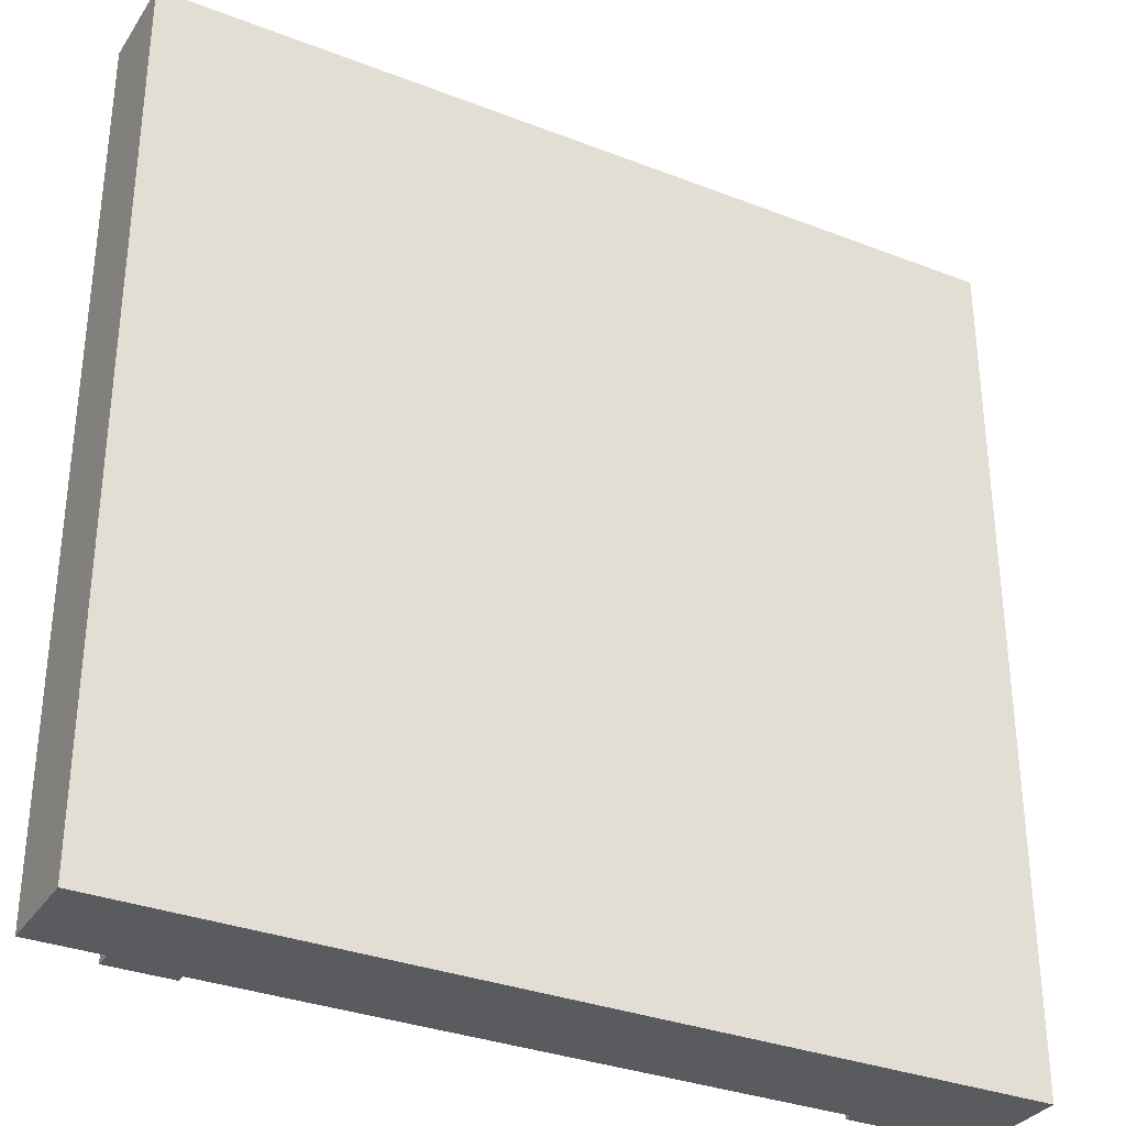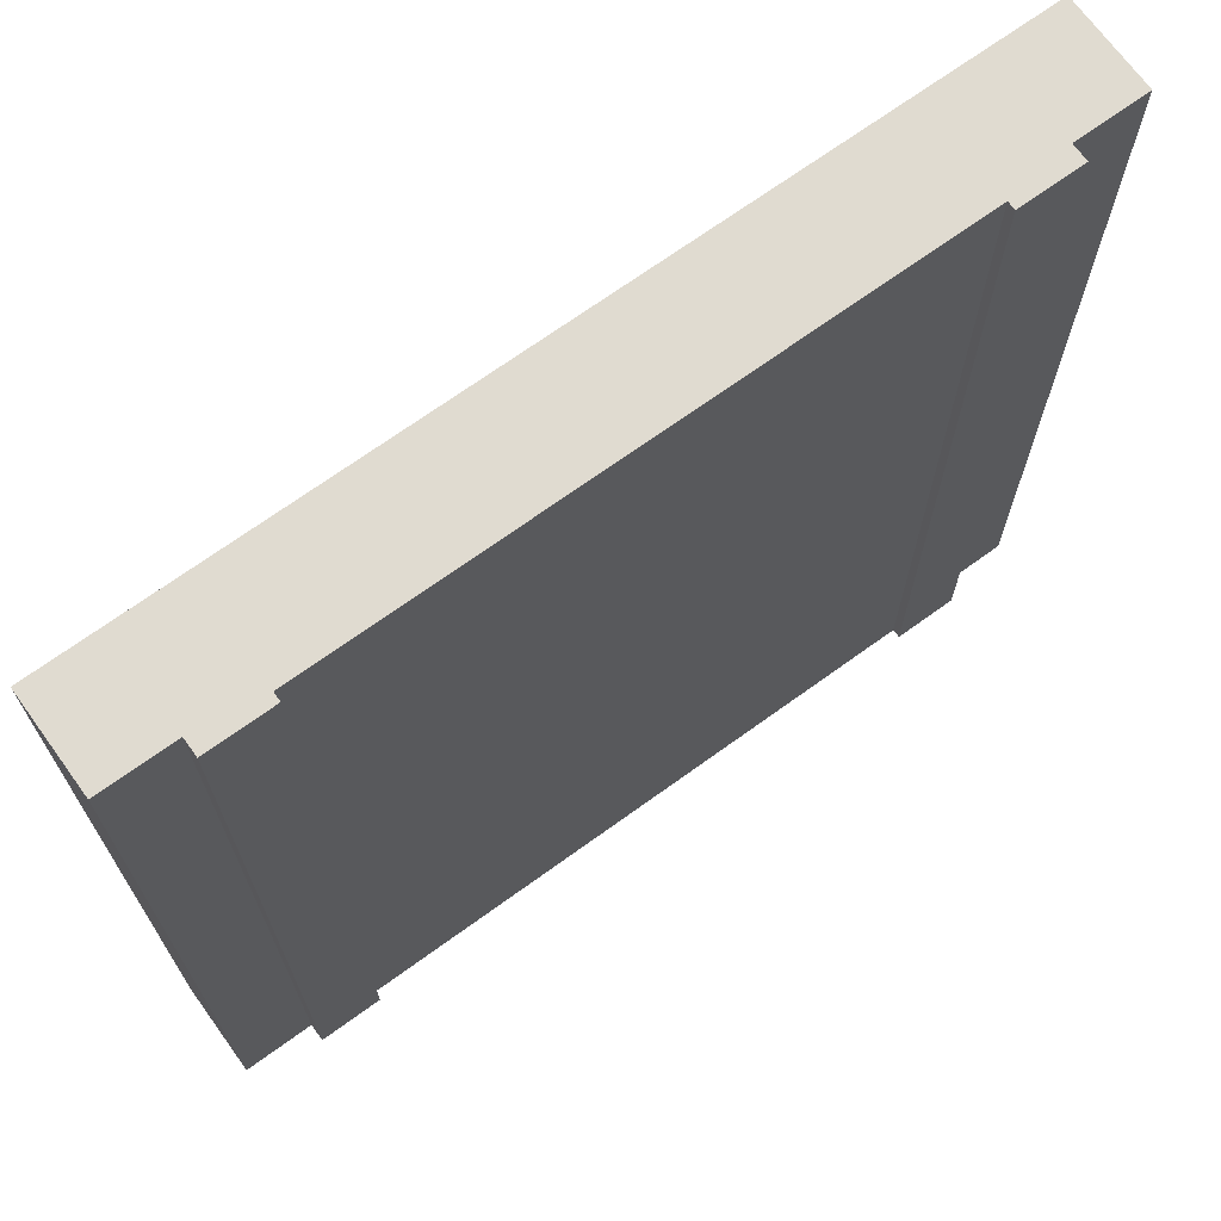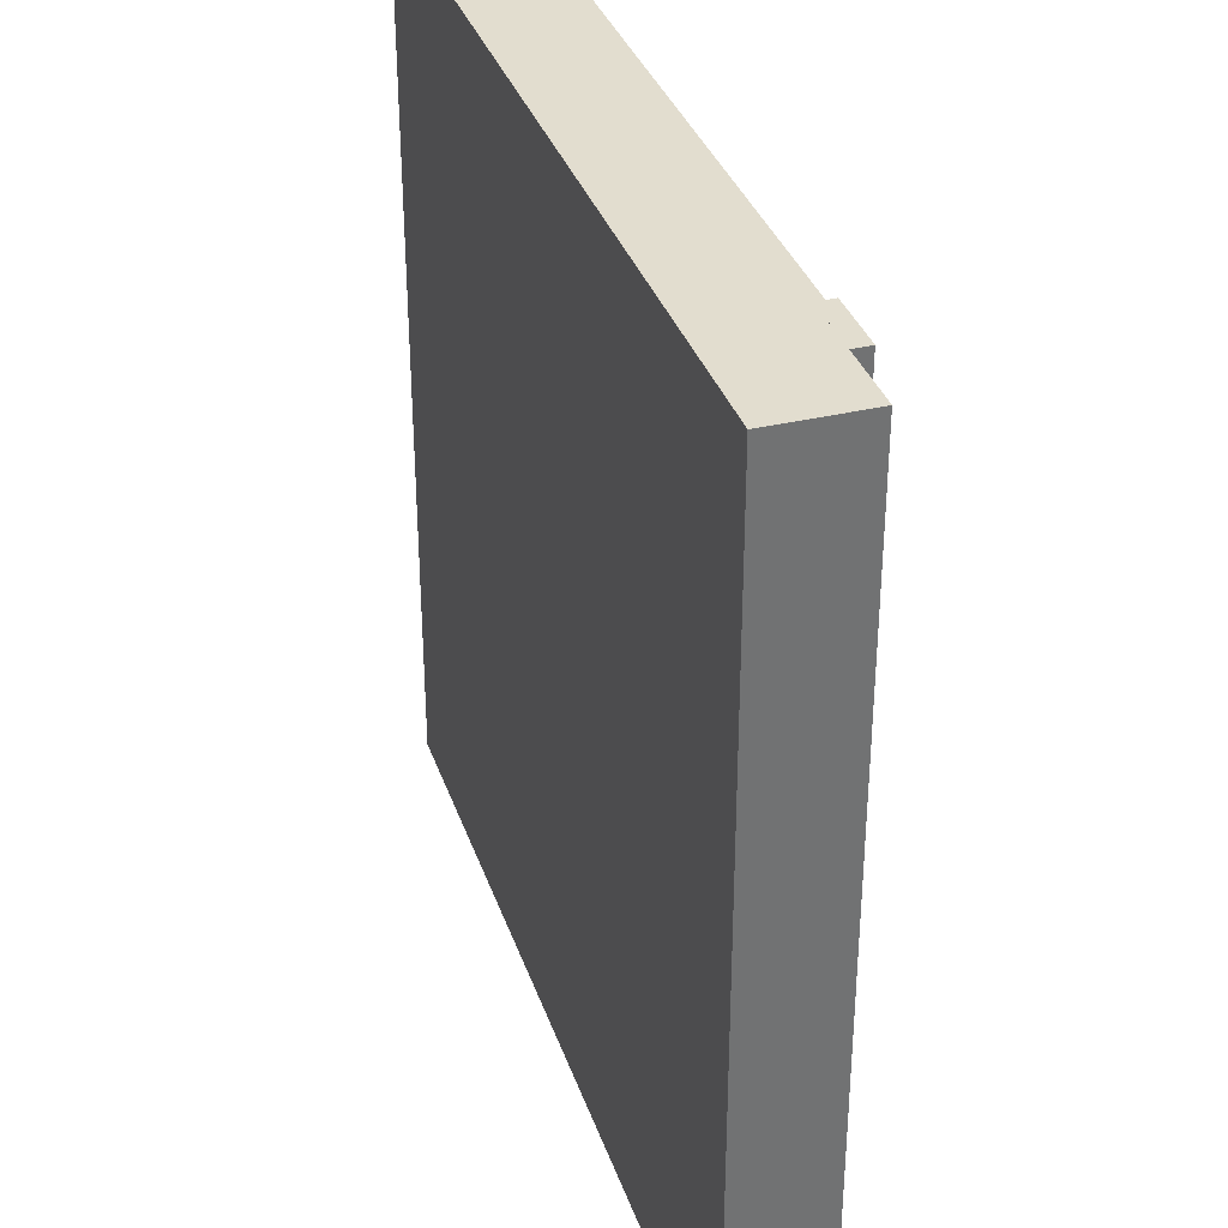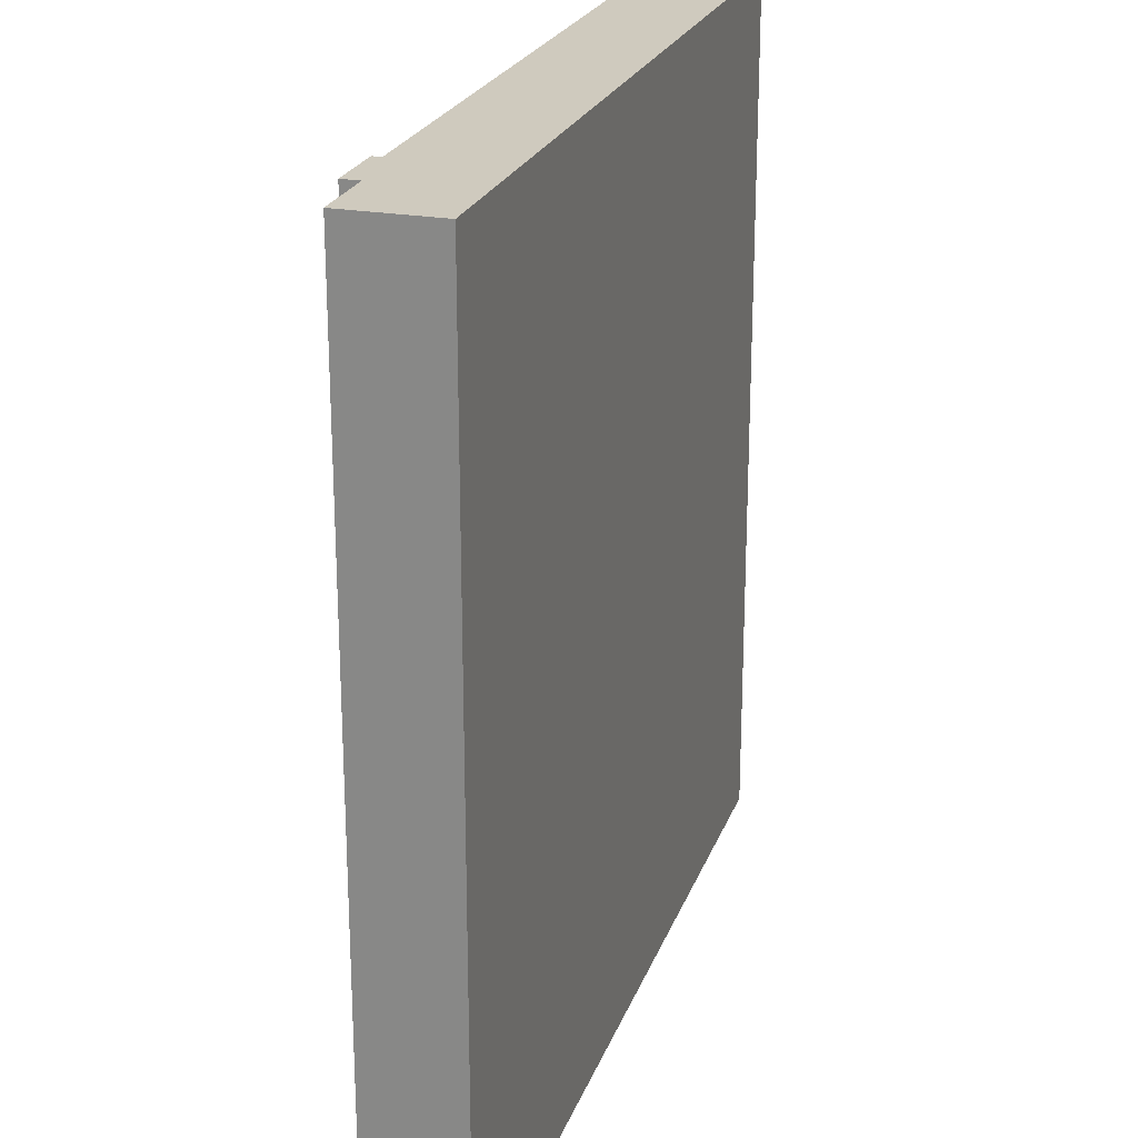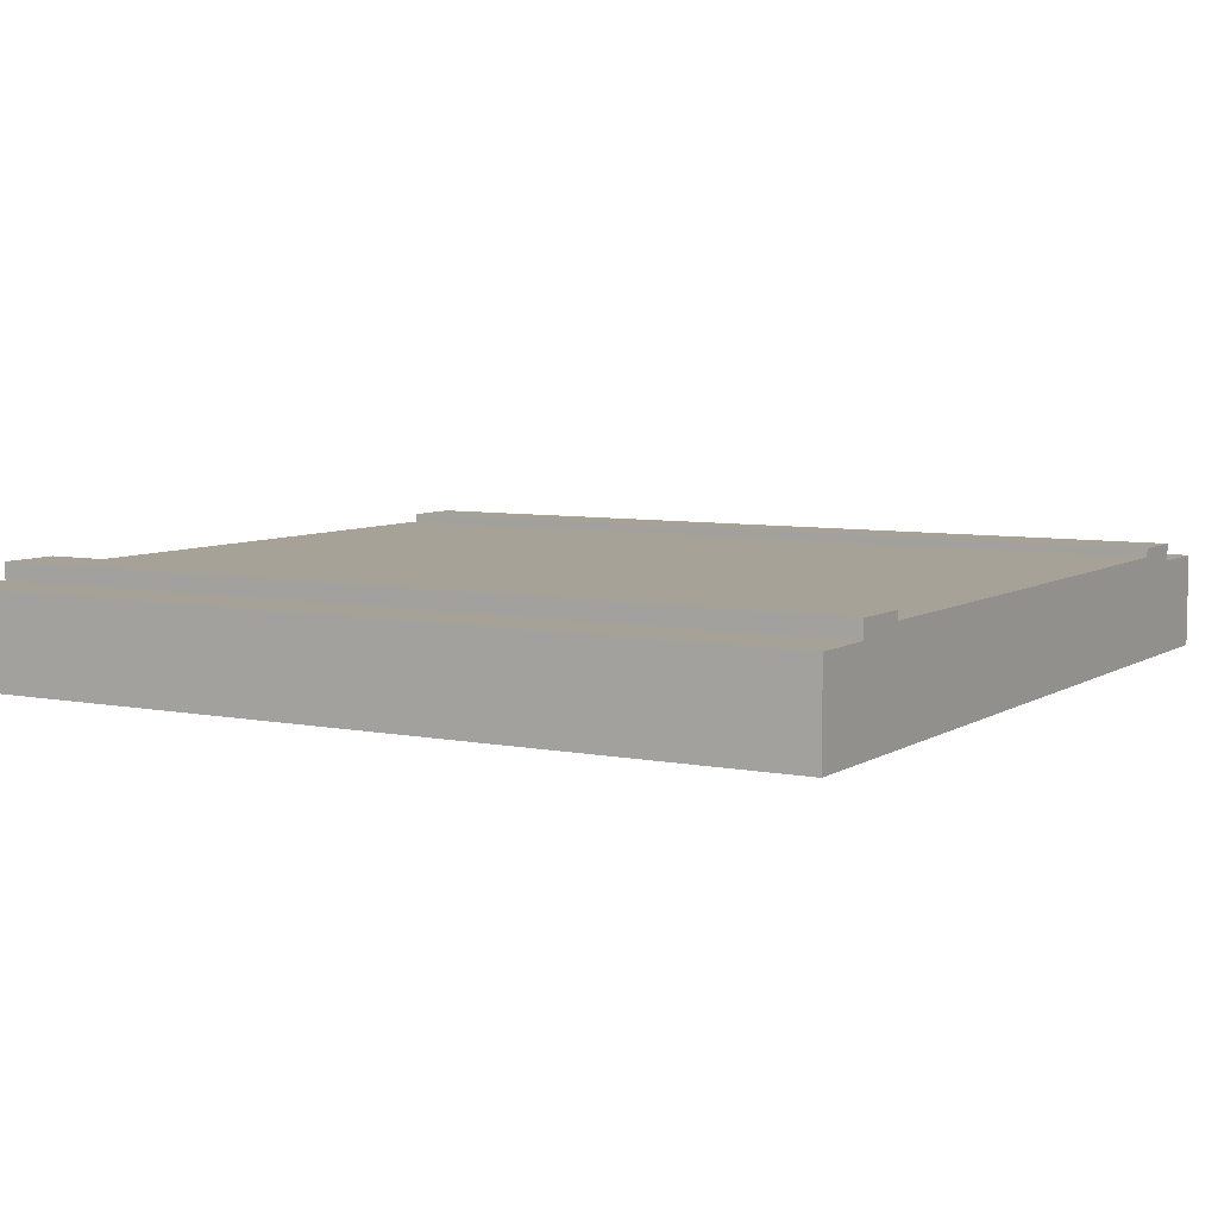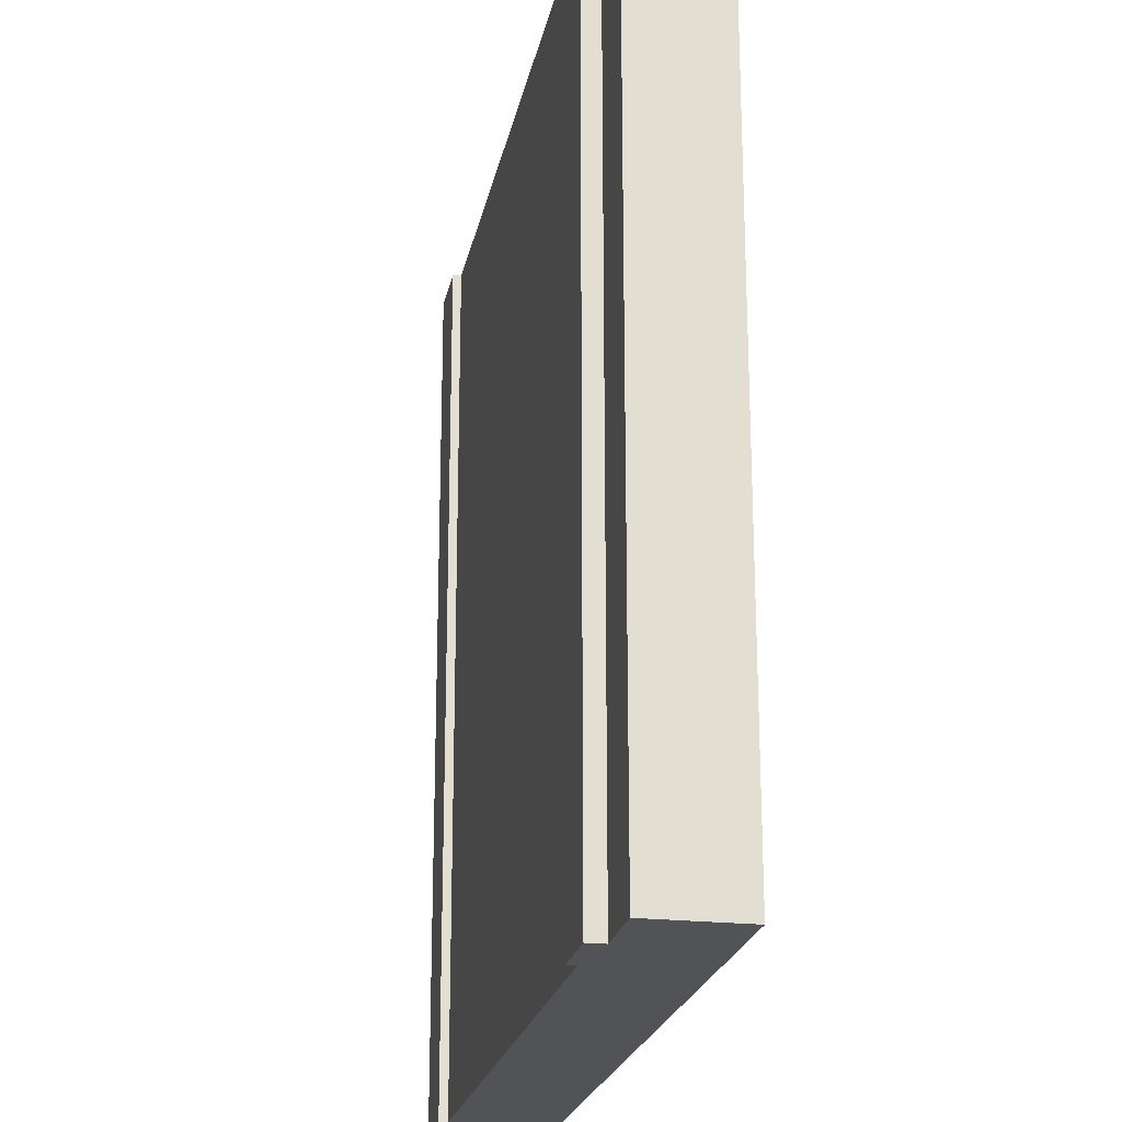
<metadata>
{"format":"obj","ext":"obj","renderer":"f3d","projection":"perspective","resolution":1024,"background":"white","views":[{"elev":-32.6,"azim":-28.3,"up":"+Z"},{"elev":70.0,"azim":144.1,"up":"+Z"},{"elev":34.9,"azim":72.3,"up":"+Z"},{"elev":23.2,"azim":-73.0,"up":"+Z"},{"elev":6.6,"azim":120.4,"up":"+Y"},{"elev":-22.3,"azim":-101.0,"up":"+Z"}]}
</metadata>
<code>
g roadStraightBridgeMid
v -0.9183 0.5 0
v -0.9183 0.5 1
v -1 0.5 0
v -1 0.5 1
v 0 0.5 0
v 0 0.5 1
v -0.08165 0.5 0
v -0.08165 0.5 1
v 0 0.3934 1
v -1 0.3934 1
v -0.1549 0.51 1
v -0.08165 0.52 1
v -0.1549 0.52 1
v -0.8451 0.51 1
v -0.9183 0.52 1
v -0.8451 0.52 1
v 0 0.3934 0
v -1 0.3934 0
v -0.95 0.3934 0
v -0.05 0.3934 0
v -0.8451 0.51 0
v -0.9183 0.52 0
v -0.8451 0.52 0
v -0.1549 0.51 0
v -0.08165 0.52 0
v -0.1549 0.52 0
f 2 1 3
f 3 4 2
f 6 5 7
f 7 8 6
f 10 9 6
f 6 4 10
f 6 8 4
f 8 2 4
f 11 2 8
f 8 12 11
f 12 13 11
f 2 11 14
f 14 15 2
f 14 16 15
f 17 5 6
f 6 9 17
f 19 18 3
f 3 20 19
f 3 17 20
f 3 5 17
f 3 1 5
f 1 7 5
f 21 7 1
f 1 22 21
f 22 23 21
f 7 21 24
f 24 25 7
f 24 26 25
f 3 18 10
f 10 4 3
f 17 9 10
f 10 20 17
f 10 19 20
f 10 18 19
f 16 23 22
f 22 15 16
f 21 23 16
f 16 14 21
f 22 1 2
f 2 15 22
f 7 25 12
f 12 8 7
f 12 25 26
f 26 13 12
f 26 24 11
f 11 13 26
f 11 24 21
f 21 14 11
g roadStraightBridgeMid
f 2 1 3
f 3 4 2
f 6 5 7
f 7 8 6
f 10 9 6
f 6 4 10
f 6 8 4
f 8 2 4
f 11 2 8
f 8 12 11
f 12 13 11
f 2 11 14
f 14 15 2
f 14 16 15
f 17 5 6
f 6 9 17
f 19 18 3
f 3 20 19
f 3 17 20
f 3 5 17
f 3 1 5
f 1 7 5
f 21 7 1
f 1 22 21
f 22 23 21
f 7 21 24
f 24 25 7
f 24 26 25
f 3 18 10
f 10 4 3
f 17 9 10
f 10 20 17
f 10 19 20
f 10 18 19
f 16 23 22
f 22 15 16
f 21 23 16
f 16 14 21
f 22 1 2
f 2 15 22
f 7 25 12
f 12 8 7
f 12 25 26
f 26 13 12
f 26 24 11
f 11 13 26
f 11 24 21
f 21 14 11

</code>
